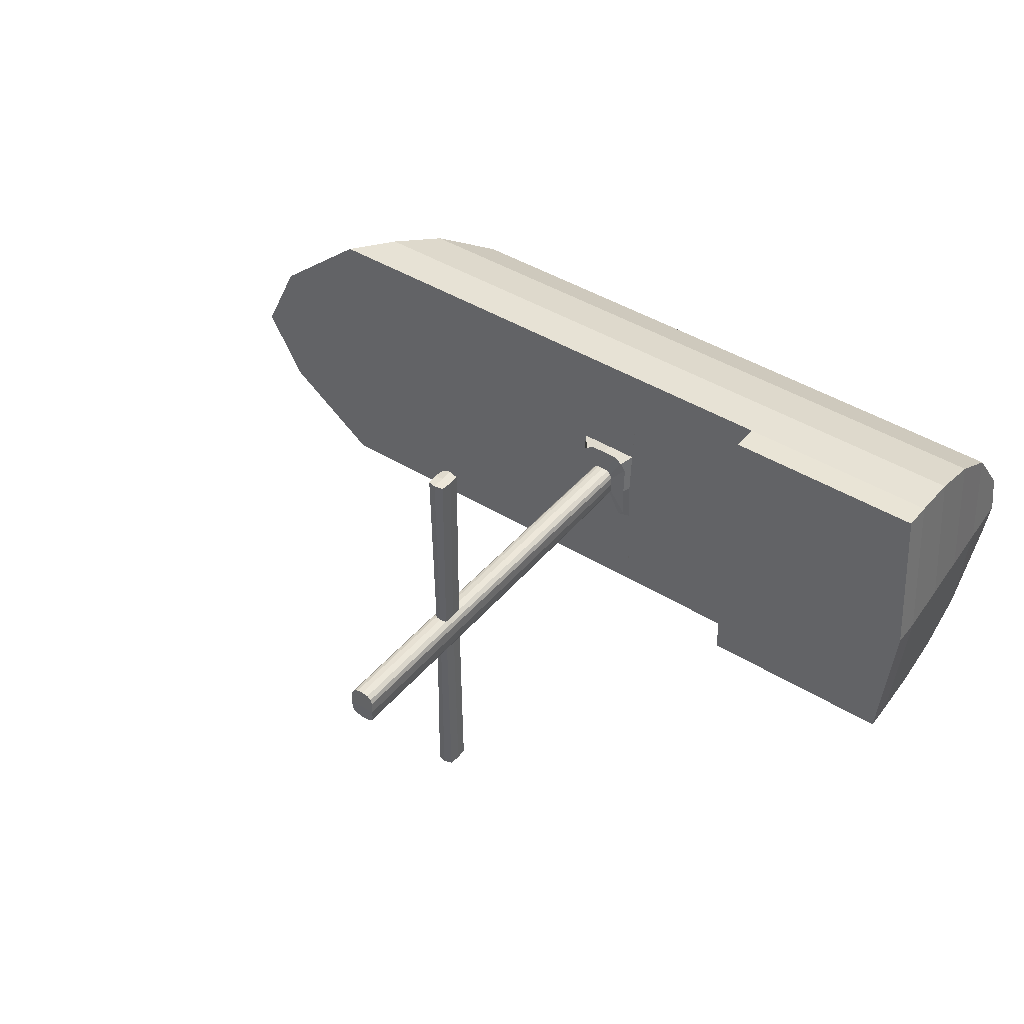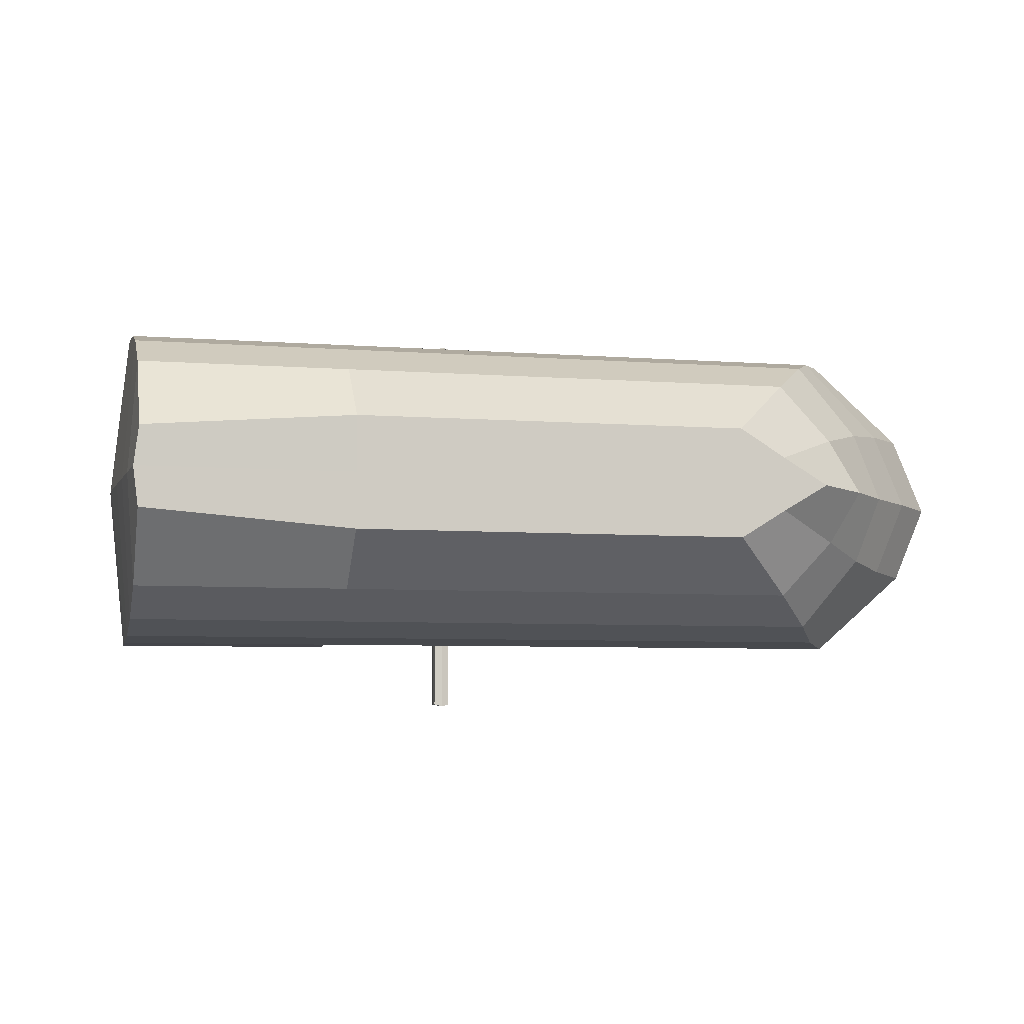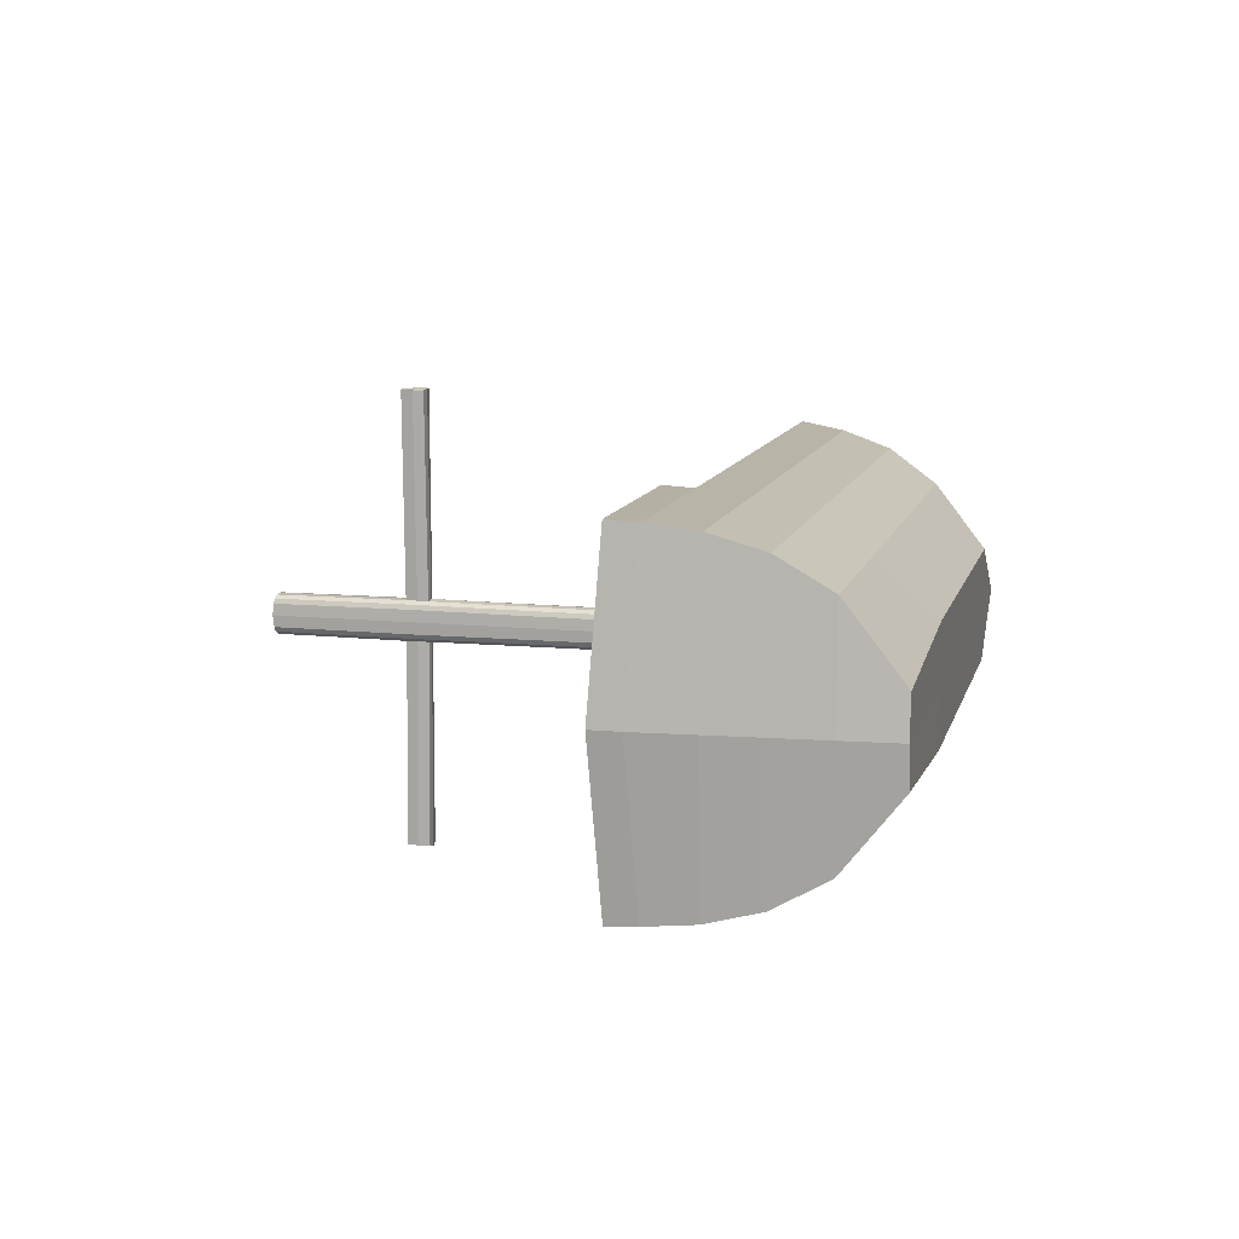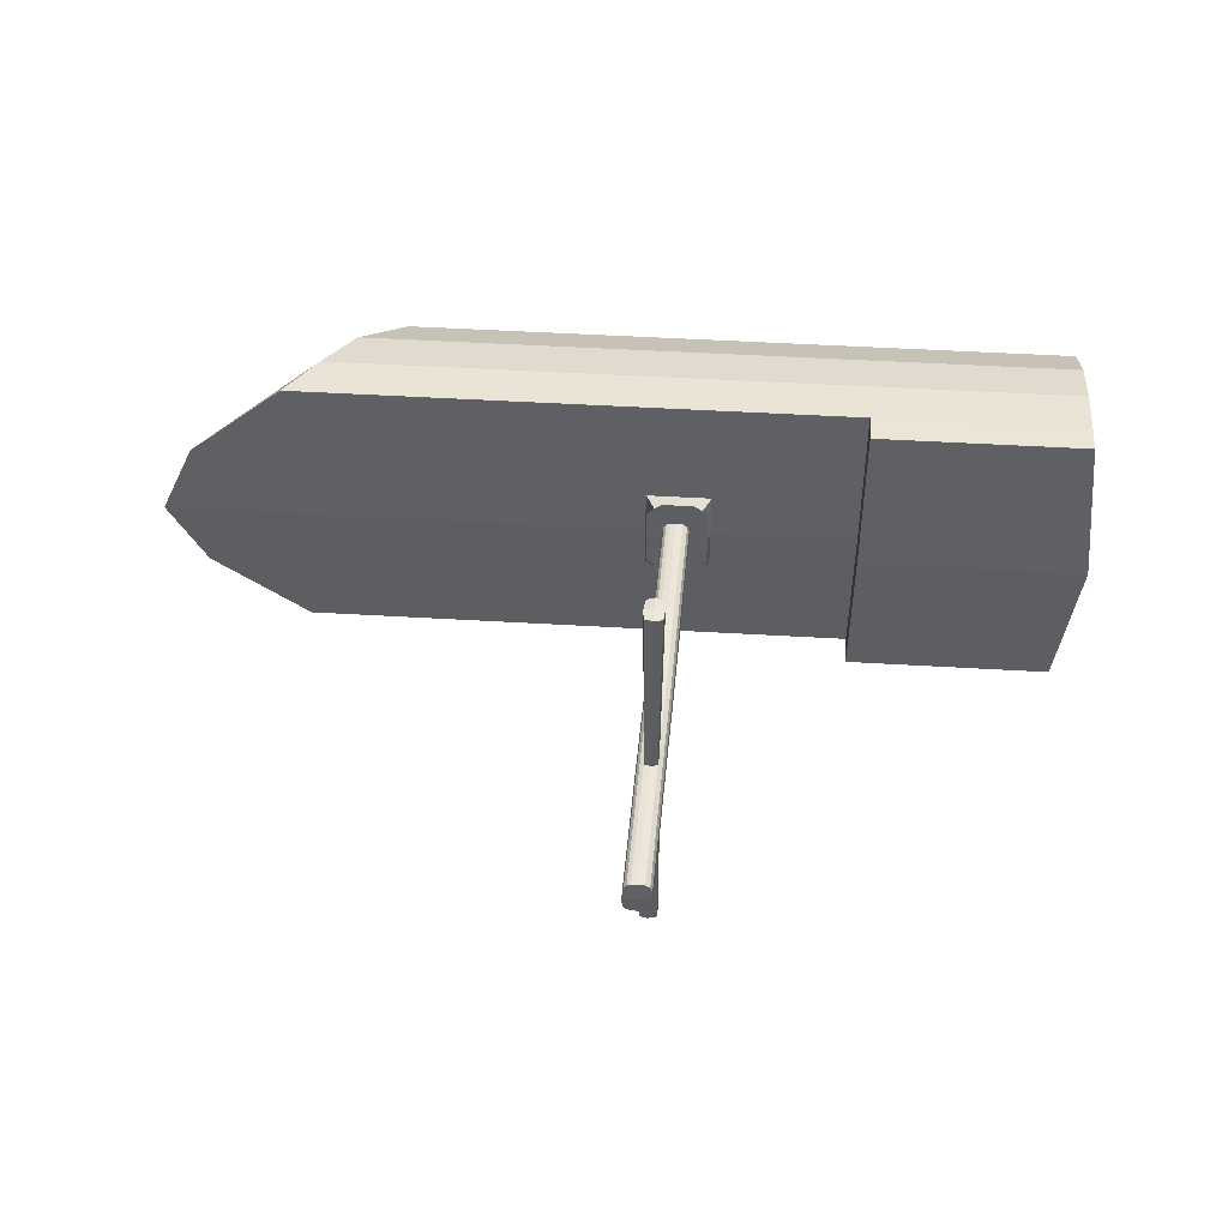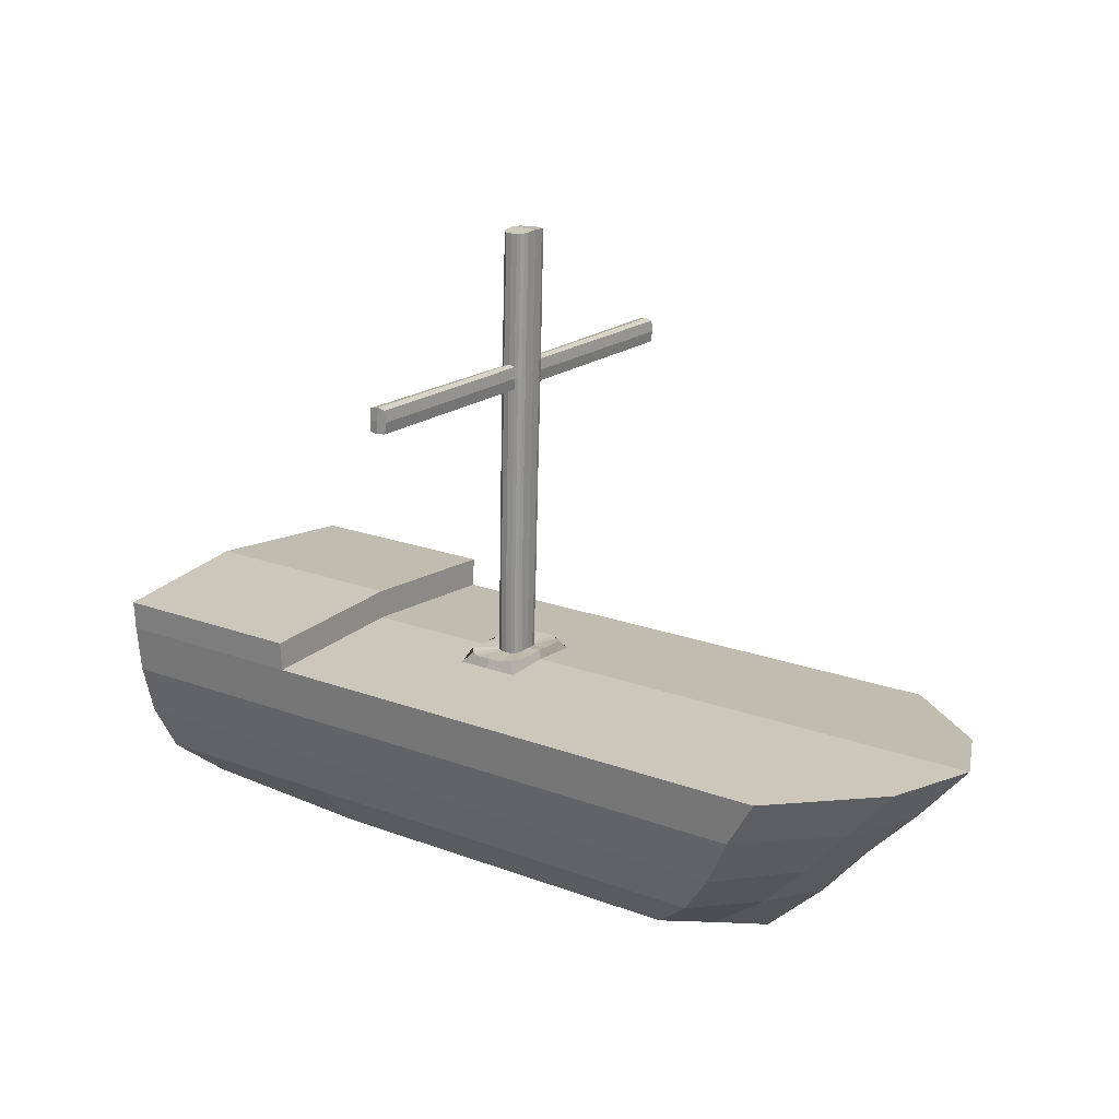
<metadata>
{"format":"obj","ext":"obj","renderer":"f3d","projection":"perspective","resolution":1024,"background":"white","views":[{"elev":44.3,"azim":-144.4,"up":"+Z"},{"elev":-6.0,"azim":-13.4,"up":"+Z"},{"elev":10.5,"azim":-76.6,"up":"+Z"},{"elev":48.7,"azim":-176.2,"up":"+Z"},{"elev":19.0,"azim":35.6,"up":"+Y"}]}
</metadata>
<code>
o Cube
v 1.74 -1.755 -0.9281
v -1.74 -1.755 -0.6576
v 1.74 1.724 -2.663
v -1.74 1.724 -2.663
v 1.74 -0.8246 -1.839
v 1.74 0.04514 -2.336
v 1.74 0.9149 -2.575
v -1.74 -0.8246 -1.839
v -1.74 0.04514 -2.336
v -1.74 0.9149 -2.575
v 10.57 0.9149 -2.575
v 8.331 -1.755 -0.9281
v 11.08 1.724 -2.663
v 7.274 0.9149 -2.575
v 7.274 1.724 -2.663
v 7.274 -1.755 -0.9281
v 7.274 -0.8246 -1.839
v 7.274 0.04514 -2.336
v -1.739 2.219 -2.692
v 1.74 2.219 -2.692
v 9.399 -0.8246 -1.839
v 10.1 0.04514 -2.336
v 4.163 0.04514 -2.336
v 5.239 0.04514 -2.336
v 4.163 -0.8246 -1.839
v 5.239 -0.8246 -1.839
v 5.239 -1.755 -0.9281
v 4.163 -1.755 -0.9281
v 5.239 0.9149 -2.575
v 4.163 0.9149 -2.575
v 4.163 1.724 -2.663
v 5.239 1.724 -2.663
v 4.163 0.04514 -2.336
v 5.239 0.04514 -2.336
v 4.163 -0.8246 -1.839
v 5.239 -0.8246 -1.839
v 5.239 -1.755 -0.9281
v 4.163 -1.755 -0.9281
v 5.239 0.9149 -2.575
v 4.163 0.9149 -2.575
v 4.163 1.724 -2.663
v 5.239 1.724 -2.663
v 4.163 1.724 -2.661
v 5.239 1.724 -2.661
v 4.163 1.834 -0.7863
v 5.239 1.834 -0.7863
v 4.701 1.834 -0.7863
v 4.163 1.834 -0.7863
v 5.239 1.834 -0.7863
v 4.701 1.834 -0.7863
v 4.306 2.007 -0.6603
v 5.09 2.011 -0.6697
v 4.707 2.007 -0.7619
v 4.2 2.024 -0.5503
v 5.217 2.024 -0.218
v 4.96 2.007 -0.7619
v 4.454 2.007 -0.7619
v 6.963 -1.755 -0.4534
v 7.329 1.802 -1.301
v 9.097 -1.755 -0.4534
v 12.69 1.802 -1.301
v 10.3 -0.8246 -0.8983
v 11.14 0.04514 -1.141
v 11.91 0.9149 -1.258
v 5.241 1.802 -1.301
v 5.213 2.024 -0.5509
v 4.547 1.989 -0.2394
v 4.893 1.983 -0.2742
v 4.731 1.984 -0.308
v 4.513 2 -0.1623
v 4.955 2.001 -0.1524
v 4.833 1.98 -0.2947
v 4.619 1.979 -0.2906
v 4.935 1.994 -0.2237
v 4.588 3.507 -0.2616
v 4.934 3.501 -0.2964
v 4.772 3.502 -0.3302
v 4.554 3.518 -0.1845
v 4.996 3.519 -0.1745
v 4.874 3.498 -0.3169
v 4.66 3.497 -0.3128
v 4.976 3.512 -0.2458
v 4.588 3.507 -0.2616
v 4.934 3.501 -0.2964
v 4.772 3.502 -0.3302
v 4.554 3.518 -0.1845
v 4.996 3.519 -0.1745
v 4.874 3.498 -0.3169
v 4.66 3.497 -0.3128
v 4.976 3.512 -0.2458
v 4.629 5.113 -0.2664
v 4.975 5.107 -0.3012
v 4.813 5.108 -0.335
v 4.594 5.124 -0.1893
v 5.036 5.125 -0.1794
v 4.915 5.104 -0.3217
v 4.7 5.103 -0.3176
v 5.016 5.117 -0.2507
v 4.68 6.839 -0.2755
v 5.026 6.833 -0.3103
v 4.646 6.85 -0.1984
v 5.088 6.851 -0.1884
v 4.983 6.83 -0.3308
v 4.743 6.824 -0.3296
v 5.068 6.844 -0.2597
v 4.747 9.223 -0.2686
v 5.093 9.217 -0.3034
v 4.931 9.218 -0.3372
v 4.713 9.234 -0.1915
v 5.154 9.235 -0.1816
v 5.033 9.214 -0.3239
v 4.818 9.213 -0.3198
v 5.134 9.228 -0.2529
v 4.686 7.034 -0.2749
v 4.651 7.046 -0.1978
v 4.869 7.049 -0.3351
v 4.971 7.02 -0.3327
v 5.031 7.028 -0.3097
v 4.757 7.017 -0.3293
v 5.073 7.039 -0.2592
v 5.093 7.046 -0.1879
v 4.746 6.642 -0.3257
v 4.64 6.663 -0.1974
v 4.674 6.652 -0.2745
v 5.062 6.656 -0.2588
v 5.082 6.664 -0.1875
v 5.02 6.646 -0.3093
v 4.859 6.63 -0.3504
v 4.96 6.643 -0.3298
v 4.703 6.842 -3.666
v 4.863 6.852 -3.689
v 5.018 6.849 -3.668
v 4.856 6.648 -3.699
v 5.003 7.038 -3.671
v 4.722 7.035 -3.665
v 4.87 7.067 -3.674
v 4.708 6.66 -3.659
v 4.989 6.662 -3.666
v 7.329 1.802 -1.301
v 12.69 1.802 -1.301
v 1.74 -1.755 0.9281
v -1.74 -1.755 0.6576
v 1.74 1.724 2.663
v -1.74 1.724 2.663
v 1.74 -1.755 0
v -1.822 -1.752 0
v 1.74 1.876 0
v -2.011 1.886 0
v 1.74 -0.8246 1.839
v 1.74 0.04514 2.336
v 1.74 0.9149 2.575
v -1.74 -0.8246 1.839
v -1.74 0.04514 2.336
v -1.74 0.9149 2.575
v -1.961 0.9132 0
v -1.915 0.04516 0
v -1.87 -0.8229 0
v 10.57 0.9149 2.575
v 8.331 -1.755 0.9281
v 11.08 1.724 2.663
v 7.274 0.9149 2.575
v 7.274 1.724 2.663
v 7.274 -1.755 0.9281
v 7.274 -1.755 0
v 7.274 1.876 0
v -2.011 2.381 0
v 7.274 -0.8246 1.839
v 7.274 0.04514 2.336
v -1.739 2.219 2.692
v 1.74 2.219 2.692
v 9.858 -1.755 0
v 13.28 1.876 0
v 10.86 -0.8246 0
v 9.399 -0.8246 1.839
v 10.1 0.04514 2.336
v 12.45 0.9149 0
v 11.61 0.04514 0
v 1.74 2.372 0
v 4.163 0.04514 2.336
v 5.239 0.04514 2.336
v 4.163 -0.8246 1.839
v 5.239 -0.8246 1.839
v 5.239 -1.755 0
v 4.163 -1.755 0
v 5.239 -1.755 0.9281
v 4.163 -1.755 0.9281
v 5.239 0.9149 2.575
v 4.163 0.9149 2.575
v 4.163 1.724 2.663
v 5.239 1.724 2.663
v 4.163 1.876 0
v 5.239 1.876 0
v 4.163 0.04514 2.336
v 5.239 0.04514 2.336
v 4.163 -0.8246 1.839
v 5.239 -0.8246 1.839
v 5.239 -1.755 0
v 4.163 -1.755 0
v 5.239 -1.755 0.9281
v 4.163 -1.755 0.9281
v 5.239 0.9149 2.575
v 4.163 0.9149 2.575
v 4.163 1.724 2.663
v 5.239 1.724 2.663
v 4.163 1.876 0
v 5.239 1.876 0
v 4.163 1.724 2.661
v 5.239 1.724 2.661
v 4.163 1.879 0
v 5.239 1.879 0
v 4.163 1.834 0.7863
v 5.239 1.834 0.7863
v 4.701 1.834 0.7863
v 5.239 1.879 0
v 4.163 1.879 0
v 4.163 1.834 0.7863
v 5.239 1.879 0
v 5.239 1.879 0
v 5.239 1.834 0.7863
v 4.701 1.834 0.7863
v 4.213 2.034 0
v 4.306 2.007 0.6603
v 5.213 2.041 0
v 5.213 2.041 0
v 5.09 2.011 0.6697
v 4.707 2.007 0.7619
v 4.2 2.024 0.5503
v 5.217 2.024 0.218
v 4.96 2.007 0.7619
v 4.454 2.007 0.7619
v 6.963 -1.755 0.4534
v 7.329 1.802 1.301
v 9.097 -1.755 0.4534
v 12.69 1.802 1.301
v 10.3 -0.8246 0.8983
v 11.14 0.04514 1.141
v 11.91 0.9149 1.258
v 5.241 1.802 1.301
v 5.213 2.024 0.5509
v 4.213 2.007 0
v 4.547 1.989 0.2394
v 4.962 2.014 0
v 4.893 1.983 0.2742
v 4.731 1.984 0.308
v 4.513 2 0.1623
v 4.955 2.001 0.1524
v 4.833 1.98 0.2947
v 4.619 1.979 0.2906
v 4.935 1.994 0.2237
v 4.504 2.02 0
v 4.588 3.507 0.2616
v 5.003 3.532 0
v 4.934 3.501 0.2964
v 4.772 3.502 0.3302
v 4.554 3.518 0.1845
v 4.996 3.519 0.1745
v 4.874 3.498 0.3169
v 4.66 3.497 0.3128
v 4.976 3.512 0.2458
v 4.545 3.538 0
v 4.588 3.507 0.2616
v 5.003 3.532 0
v 4.934 3.501 0.2964
v 4.772 3.502 0.3302
v 4.554 3.518 0.1845
v 4.996 3.519 0.1745
v 4.874 3.498 0.3169
v 4.66 3.497 0.3128
v 4.976 3.512 0.2458
v 4.545 3.538 0
v 4.629 5.113 0.2664
v 5.044 5.138 0
v 4.975 5.107 0.3012
v 4.813 5.108 0.335
v 4.594 5.124 0.1893
v 5.036 5.125 0.1794
v 4.915 5.104 0.3217
v 4.7 5.103 0.3176
v 5.016 5.117 0.2507
v 4.586 5.144 0
v 4.68 6.839 0.2755
v 5.095 6.864 0
v 5.026 6.833 0.3103
v 4.646 6.85 0.1984
v 5.088 6.851 0.1884
v 4.983 6.83 0.3308
v 4.743 6.824 0.3296
v 5.068 6.844 0.2597
v 4.637 6.87 0
v 4.747 9.223 0.2686
v 5.162 9.248 0
v 5.093 9.217 0.3034
v 4.931 9.218 0.3372
v 4.713 9.234 0.1915
v 5.154 9.235 0.1816
v 5.033 9.214 0.3239
v 4.818 9.213 0.3198
v 5.134 9.228 0.2529
v 4.704 9.254 0
v 4.686 7.034 0.2749
v 4.643 7.065 0
v 4.651 7.046 0.1978
v 4.869 7.049 0.3351
v 4.971 7.02 0.3327
v 5.031 7.028 0.3097
v 4.757 7.017 0.3293
v 5.073 7.039 0.2592
v 5.093 7.046 0.1879
v 5.101 7.059 0
v 4.746 6.642 0.3257
v 4.64 6.663 0.1974
v 4.674 6.652 0.2745
v 5.062 6.656 0.2588
v 5.082 6.664 0.1875
v 5.09 6.677 0
v 5.02 6.646 0.3093
v 4.632 6.683 0
v 4.859 6.63 0.3504
v 4.96 6.643 0.3298
v 4.703 6.842 3.666
v 4.863 6.852 3.689
v 5.018 6.849 3.668
v 4.856 6.648 3.699
v 5.003 7.038 3.671
v 4.722 7.035 3.665
v 4.87 7.067 3.674
v 4.708 6.66 3.659
v 4.989 6.662 3.666
v 7.329 1.802 1.301
v 7.274 1.876 0
v 13.28 1.876 0
v 12.69 1.802 1.301
f 155 148 4 10
f 5 1 2 8
f 26 24 18 17
f 147 3 20 178
f 1 145 146 2
f 183 27 16 58 164
f 27 26 17 16
f 29 32 15 14
f 3 7 10 4
f 7 6 9 10
f 6 5 8 9
f 146 157 8 2
f 157 156 9 8
f 156 155 10 9
f 16 17 21 12
f 14 15 13 11
f 18 14 11 22
f 61 59 139 140
f 65 192 165 59
f 24 29 14 18
f 64 61 172 176
f 60 62 173 171
f 62 63 177 173
f 63 64 176 177
f 58 16 12 60
f 17 18 22 21
f 20 19 166 178
f 4 148 166 19
f 3 4 19 20
f 6 7 30 23
f 23 30 29 24
f 3 147 191 31
f 32 31 43 44
f 7 3 31 30
f 30 31 32 29
f 1 5 25 28
f 28 25 26 27
f 145 1 28 184
f 184 28 27 183
f 5 6 23 25
f 25 23 24 26
f 28 25 35 38
f 49 50 53 56 52
f 25 23 33 35
f 23 30 40 33
f 27 26 36 37
f 30 31 41 40
f 26 24 34 36
f 24 29 39 34
f 184 28 38 198
f 29 32 42 39
f 31 191 205 41
f 183 27 37 197
f 47 45 48 50
f 31 191 209 45 43
f 192 65 32 44 46 214 210
f 43 45 47 46 44
f 214 46 49 218
f 46 47 50 49
f 45 209 215 48
f 48 215 221 240 54 51
f 50 48 51 57 53
f 218 49 52 66 55 224
f 164 58 60 171
f 22 11 64 63
f 21 22 63 62
f 12 21 62 60
f 11 13 61 64
f 32 65 59 15
f 15 59 61 13
f 54 240 250 70
f 57 51 67 73
f 53 57 73 69
f 224 55 71 242
f 66 52 68 74
f 55 66 74 71
f 56 53 69 72
f 52 56 72 68
f 51 54 70 67
f 72 69 77 80
f 252 79 87 262
f 68 72 80 76
f 73 67 75 81
f 69 73 81 77
f 67 70 78 75
f 71 74 82 79
f 242 71 79 252
f 74 68 76 82
f 70 250 260 78
f 84 88 96 92
f 82 76 84 90
f 78 260 270 86
f 80 77 85 88
f 76 80 88 84
f 81 75 83 89
f 77 81 89 85
f 75 78 86 83
f 79 82 90 87
f 124 123 101 99
f 89 83 91 97
f 85 89 97 93
f 83 86 94 91
f 87 90 98 95
f 262 87 95 272
f 90 84 92 98
f 86 270 280 94
f 88 85 93 96
f 115 301 299 109
f 126 125 105 102
f 315 126 102 282
f 125 127 100 105
f 123 317 289 101
f 103 129 138 132
f 127 129 103 100
f 122 124 99 104
f 122 104 130 137
f 106 109 299 291 110 113 107 111 108 112
f 117 116 108 111
f 118 117 111 107
f 119 114 106 112
f 116 119 112 108
f 114 115 109 106
f 121 120 113 110
f 309 121 110 291
f 120 118 107 113
f 105 100 118 120
f 282 102 121 309
f 102 105 120 121
f 99 101 115 114
f 129 128 133 138
f 104 99 114 119
f 100 103 117 118
f 119 116 136 135
f 101 289 301 115
f 93 97 122 128
f 97 91 124 122
f 92 96 129 127
f 96 93 128 129
f 94 280 317 123
f 98 92 127 125
f 272 95 126 315
f 95 98 125 126
f 91 94 123 124
f 138 133 131 132
f 133 137 130 131
f 131 130 135 136
f 132 131 136 134
f 116 117 134 136
f 128 122 137 133
f 104 119 135 130
f 117 103 132 134
f 139 330 331 140
f 172 61 140 331
f 59 165 330 139
f 155 154 144 148
f 149 152 142 141
f 182 167 168 180
f 147 178 170 143
f 141 142 146 145
f 183 164 231 163 185
f 185 163 167 182
f 187 161 162 190
f 143 144 154 151
f 151 154 153 150
f 150 153 152 149
f 146 142 152 157
f 157 152 153 156
f 156 153 154 155
f 163 159 174 167
f 161 158 160 162
f 168 175 158 161
f 234 332 329 232
f 238 232 165 192
f 180 168 161 187
f 237 176 172 234
f 233 171 173 235
f 235 173 177 236
f 236 177 176 237
f 231 233 159 163
f 167 174 175 168
f 170 178 166 169
f 144 169 166 148
f 143 170 169 144
f 150 179 188 151
f 179 180 187 188
f 143 189 191 147
f 190 208 207 189
f 151 188 189 143
f 188 187 190 189
f 141 186 181 149
f 186 185 182 181
f 145 184 186 141
f 184 183 185 186
f 149 181 179 150
f 181 182 180 179
f 186 200 195 181
f 219 225 229 226 220
f 181 195 193 179
f 179 193 202 188
f 185 199 196 182
f 188 202 203 189
f 182 196 194 180
f 180 194 201 187
f 184 198 200 186
f 187 201 204 190
f 189 203 205 191
f 183 197 199 185
f 213 220 216 211
f 189 207 211 209 191
f 192 210 214 212 208 190 238
f 207 208 212 213 211
f 214 218 219 212
f 210 217 218 214
f 212 219 220 213
f 211 216 215 209
f 216 222 227 240 221 215
f 220 226 230 222 216
f 218 224 228 239 225 219
f 164 171 233 231
f 175 236 237 158
f 174 235 236 175
f 159 233 235 174
f 158 237 234 160
f 190 162 232 238
f 162 160 234 232
f 227 245 250 240
f 230 248 241 222
f 226 244 248 230
f 224 242 246 228
f 239 249 243 225
f 228 246 249 239
f 229 247 244 226
f 225 243 247 229
f 222 241 245 227
f 247 257 254 244
f 252 262 266 256
f 243 253 257 247
f 248 258 251 241
f 244 254 258 248
f 241 251 255 245
f 246 256 259 249
f 242 252 256 246
f 249 259 253 243
f 245 255 260 250
f 263 273 277 267
f 259 269 263 253
f 255 265 270 260
f 257 267 264 254
f 253 263 267 257
f 258 268 261 251
f 254 264 268 258
f 251 261 265 255
f 256 266 269 259
f 312 281 284 311
f 268 278 271 261
f 264 274 278 268
f 261 271 275 265
f 266 276 279 269
f 262 272 276 266
f 269 279 273 263
f 265 275 280 270
f 267 277 274 264
f 302 294 299 301
f 314 285 288 313
f 315 282 285 314
f 313 288 283 316
f 311 284 289 317
f 286 322 328 319
f 316 283 286 319
f 310 287 281 312
f 310 327 320 287
f 290 297 293 296 292 298 295 291 299 294
f 304 296 293 303
f 305 292 296 304
f 306 297 290 300
f 303 293 297 306
f 300 290 294 302
f 308 295 298 307
f 309 291 295 308
f 307 298 292 305
f 288 307 305 283
f 282 309 308 285
f 285 308 307 288
f 281 300 302 284
f 319 328 323 318
f 287 306 300 281
f 283 305 304 286
f 306 325 326 303
f 284 302 301 289
f 274 318 310 278
f 278 310 312 271
f 273 316 319 277
f 277 319 318 274
f 275 311 317 280
f 279 313 316 273
f 272 315 314 276
f 276 314 313 279
f 271 312 311 275
f 328 322 321 323
f 323 321 320 327
f 321 326 325 320
f 322 324 326 321
f 303 326 324 304
f 318 323 327 310
f 287 320 325 306
f 304 324 322 286
f 329 332 331 330
f 172 331 332 234
f 232 329 330 165
l 192 206
l 223 217

</code>
